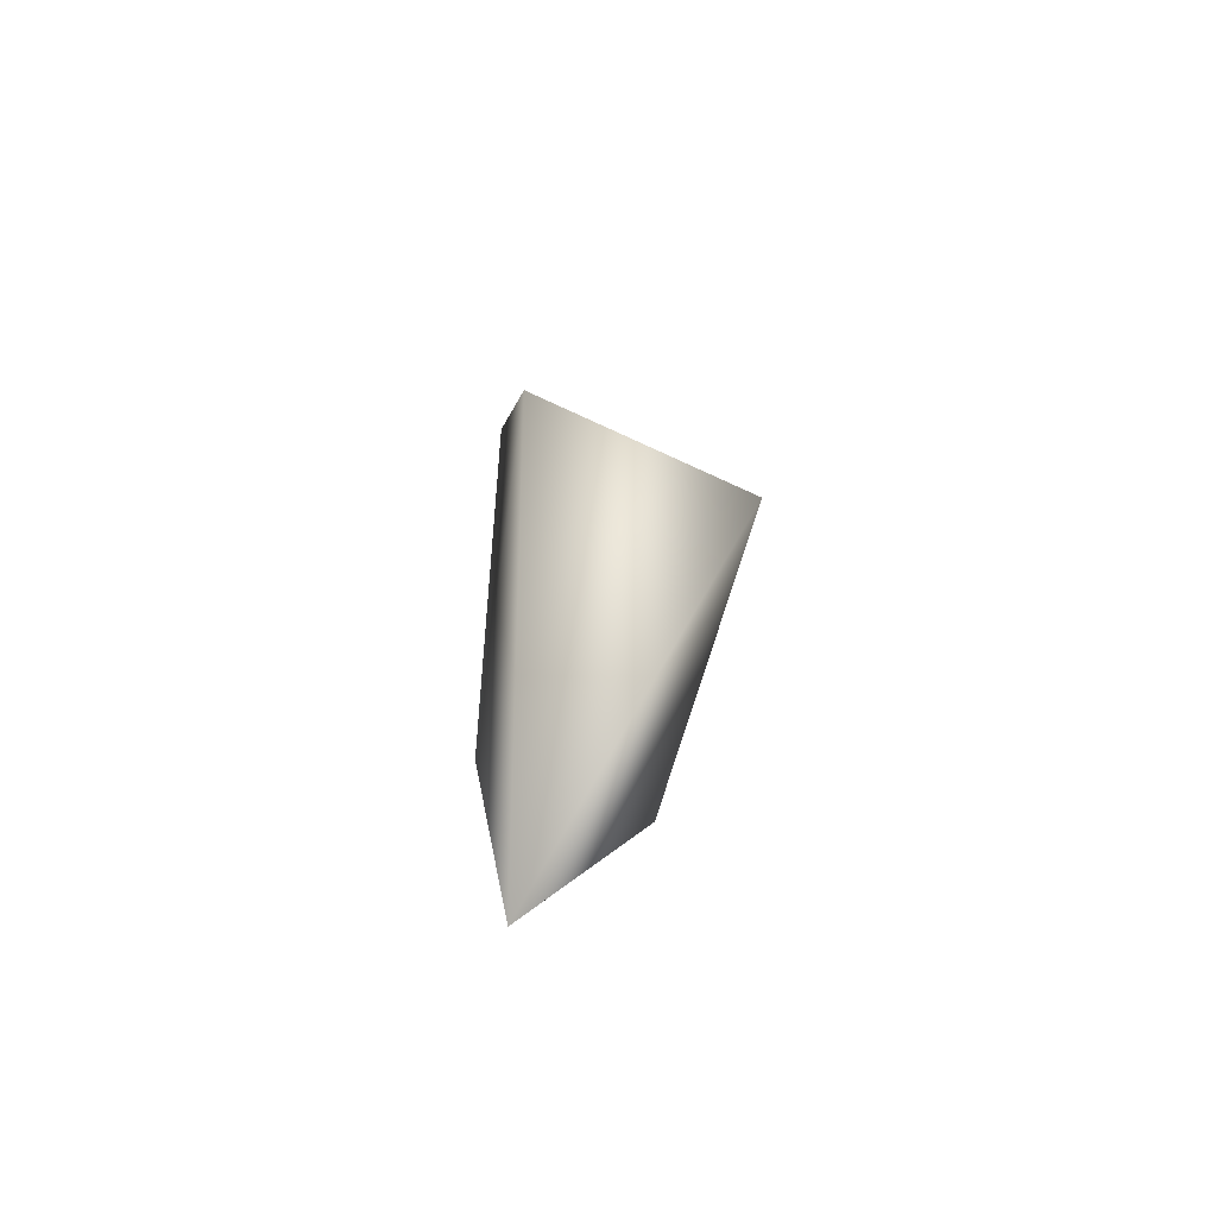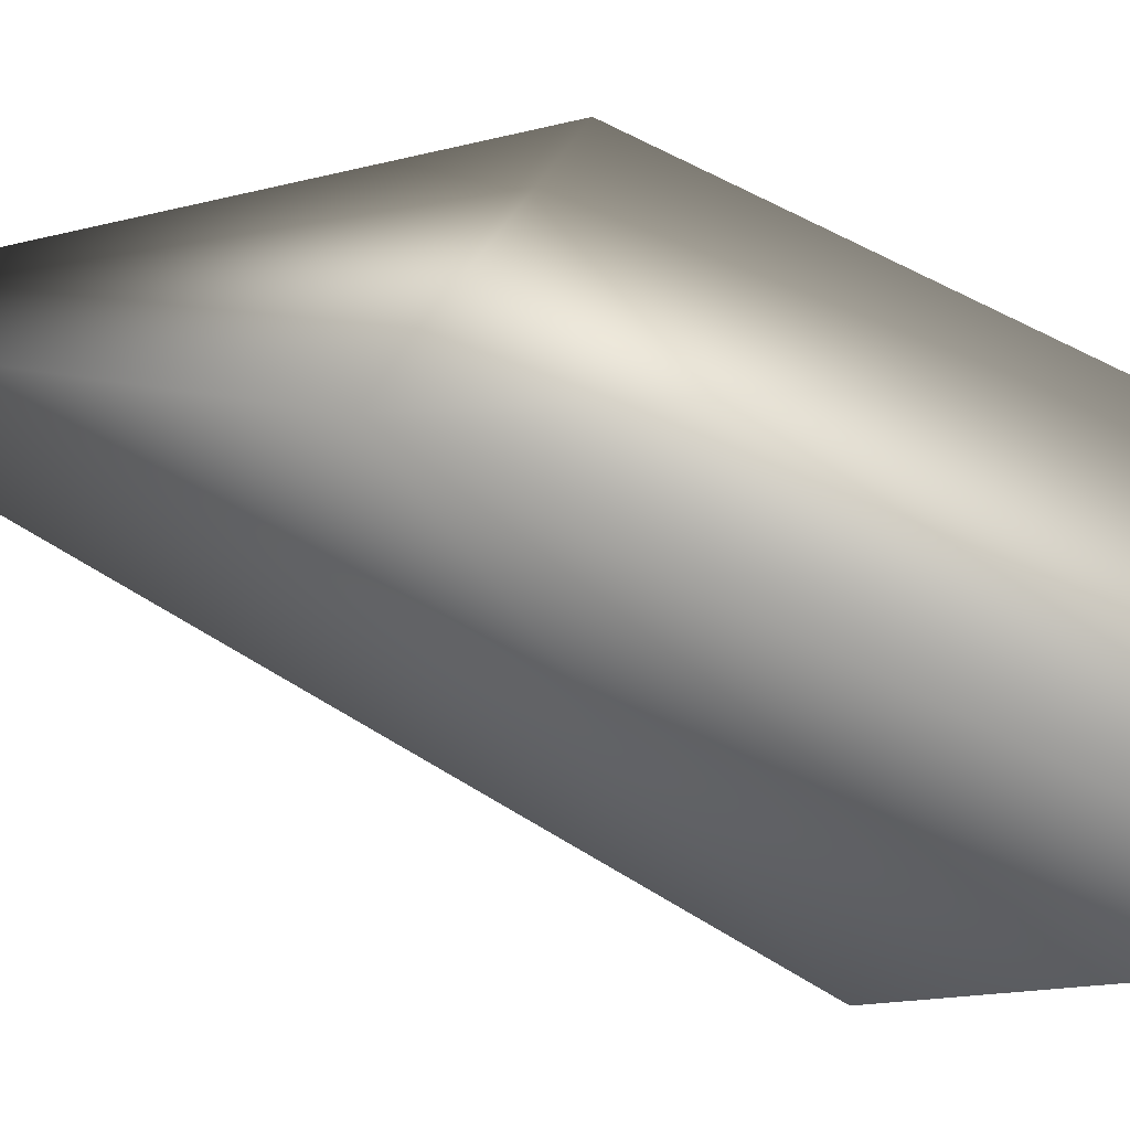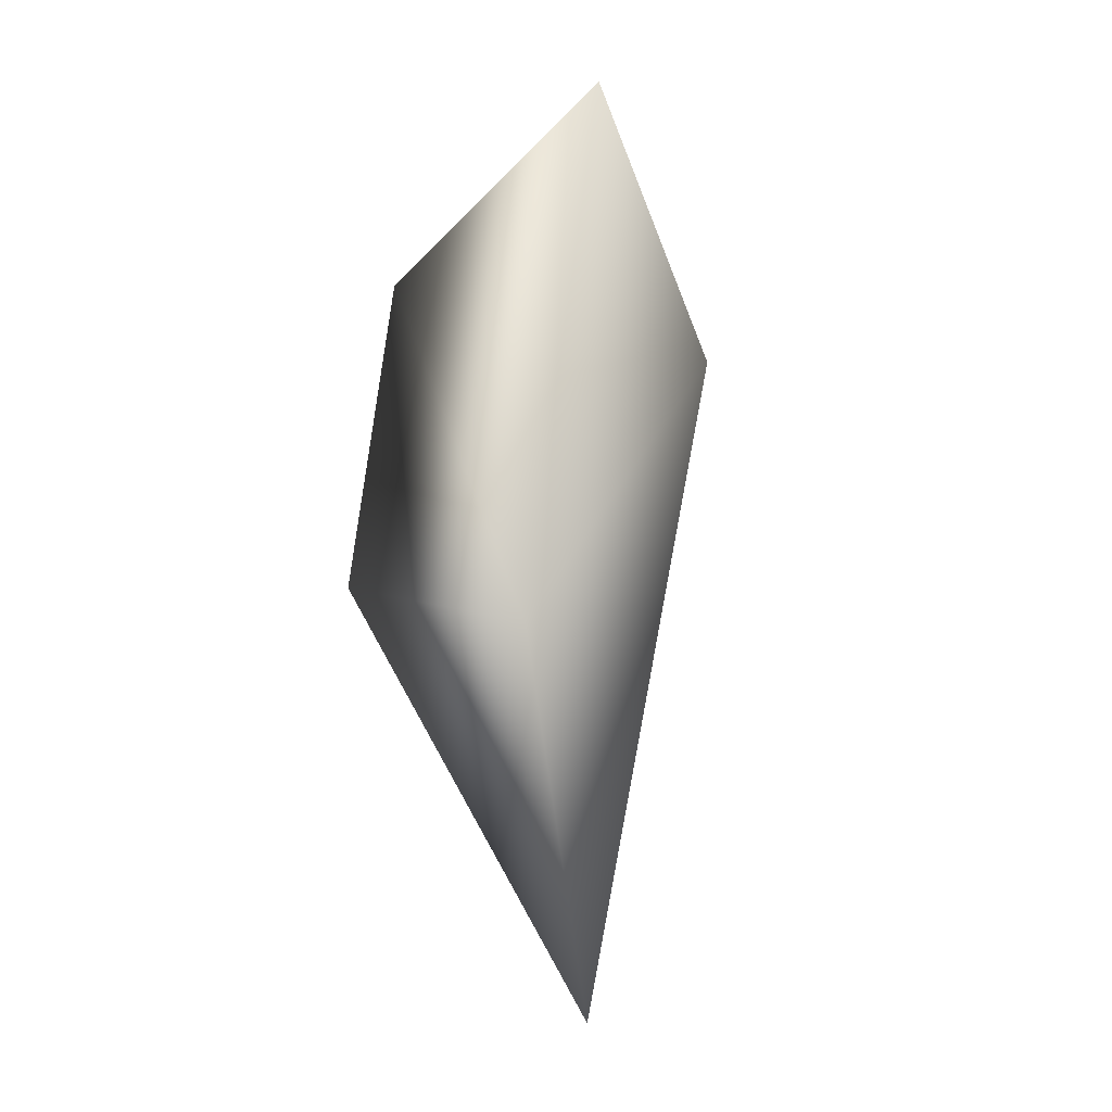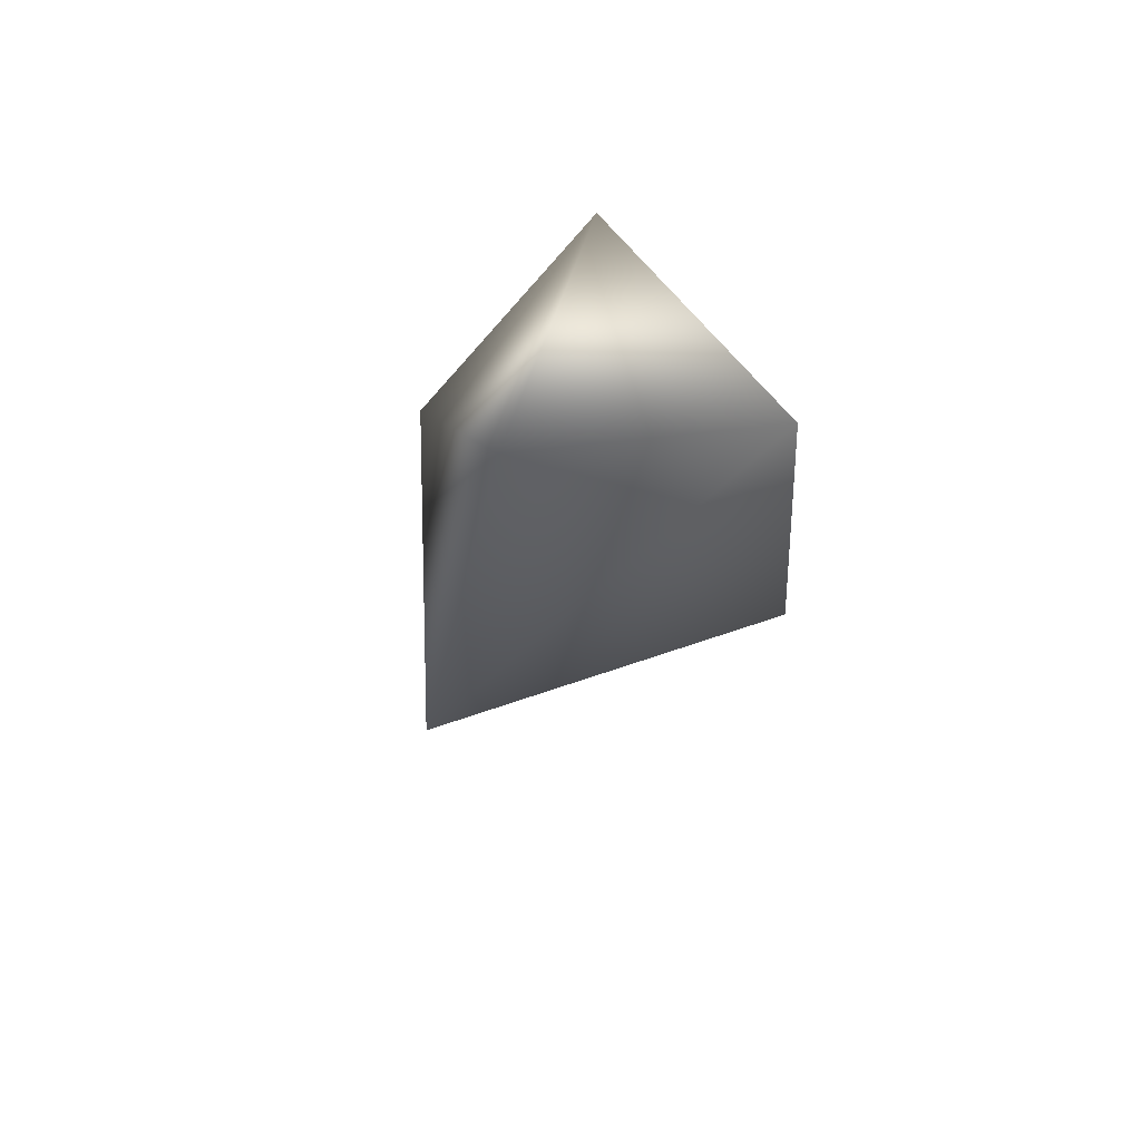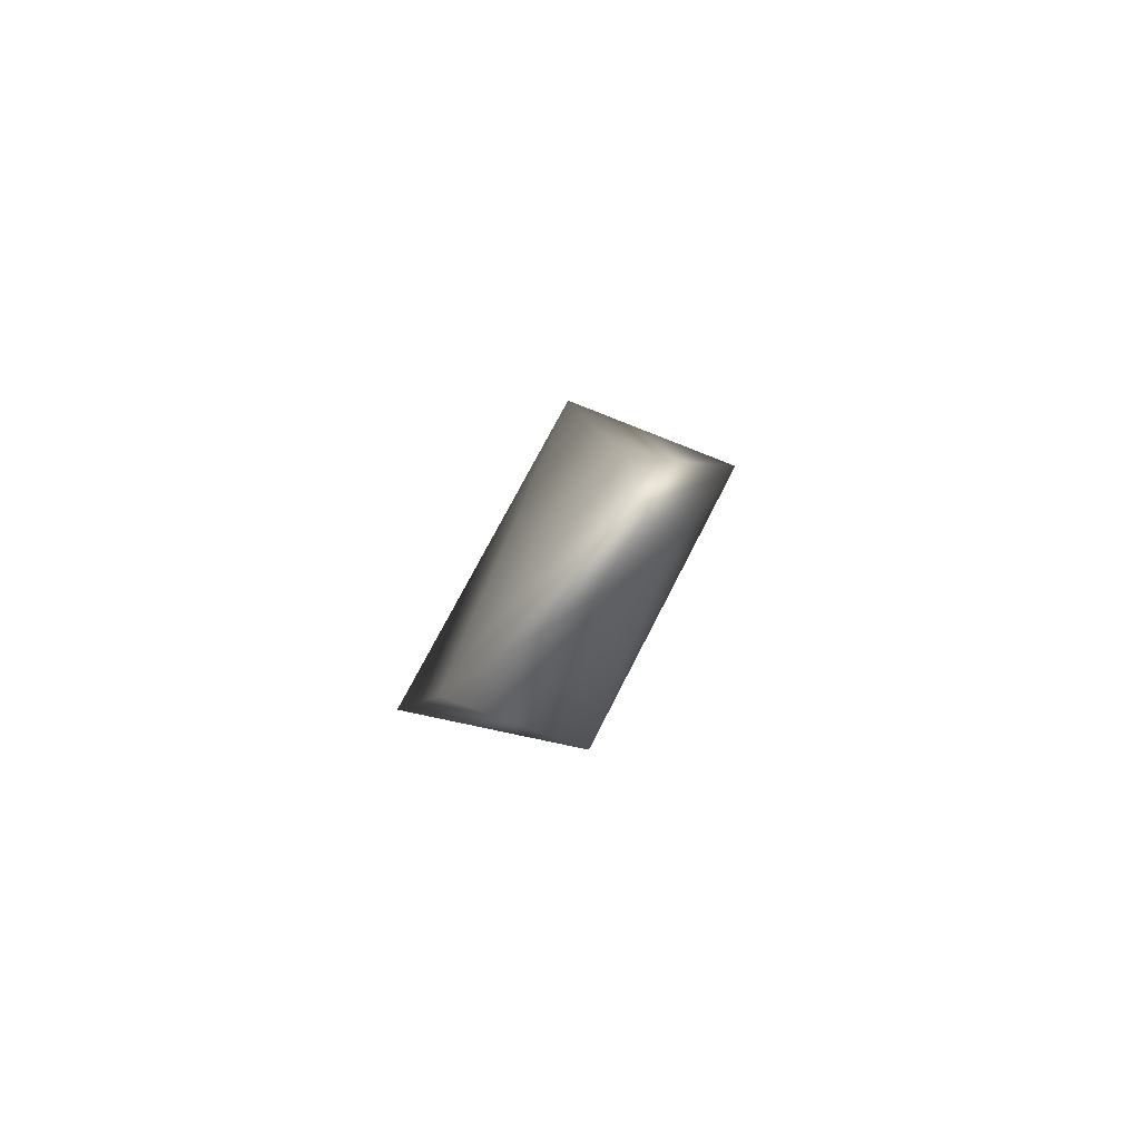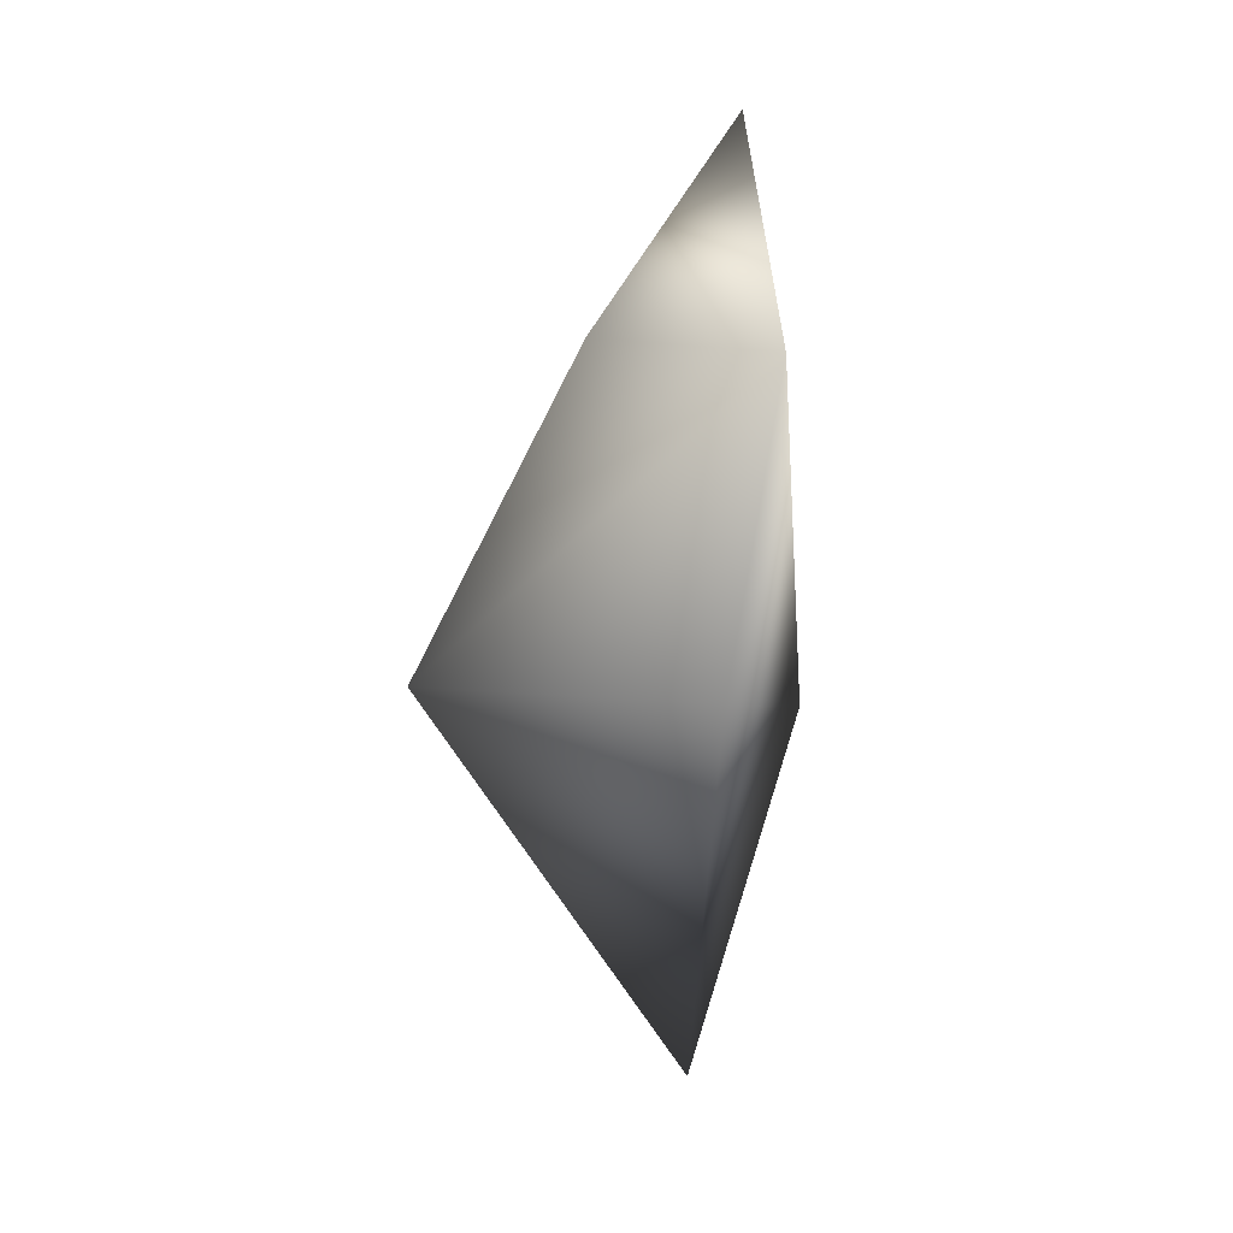
<metadata>
{"format":"obj","ext":"obj","renderer":"f3d","projection":"perspective","resolution":1024,"background":"white","views":[{"elev":-60.4,"azim":154.7,"up":"+Y"},{"elev":54.7,"azim":112.4,"up":"+Z"},{"elev":-6.3,"azim":31.4,"up":"+Y"},{"elev":67.5,"azim":-118.9,"up":"+Y"},{"elev":76.2,"azim":15.1,"up":"+Y"},{"elev":9.6,"azim":-61.6,"up":"+Y"}]}
</metadata>
<code>
v -0.5046 2.412 -0.4456
v -1.043 0.5167 -1.415
v -0.6274 -0.8454 -0.5629
v -0.7196 1.679 -0.9073
v -1.075 1.665 -0.02773
v -0.3805 1.5 -1.021
v -1.317 0.6403 -0.1024
v -0.6274 0.4995 -0.1619
g
f 5 1 4
f 5 4 2
f 6 3 2
f 6 2 4
f 6 4 1
f 7 5 2
f 7 2 3
f 8 1 5
f 8 6 1
f 8 3 6
f 8 7 3
f 8 5 7

</code>
